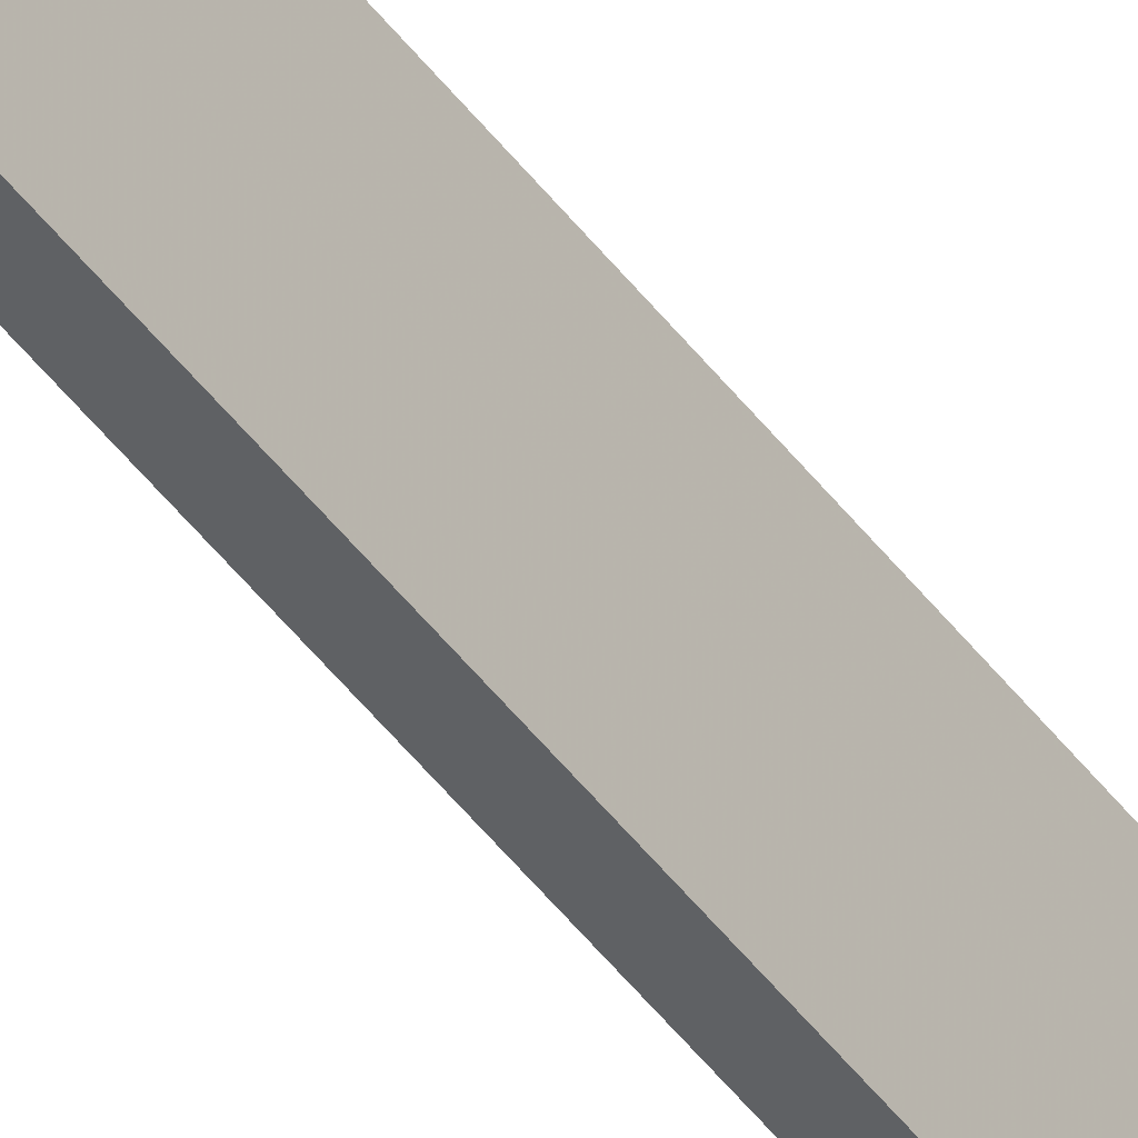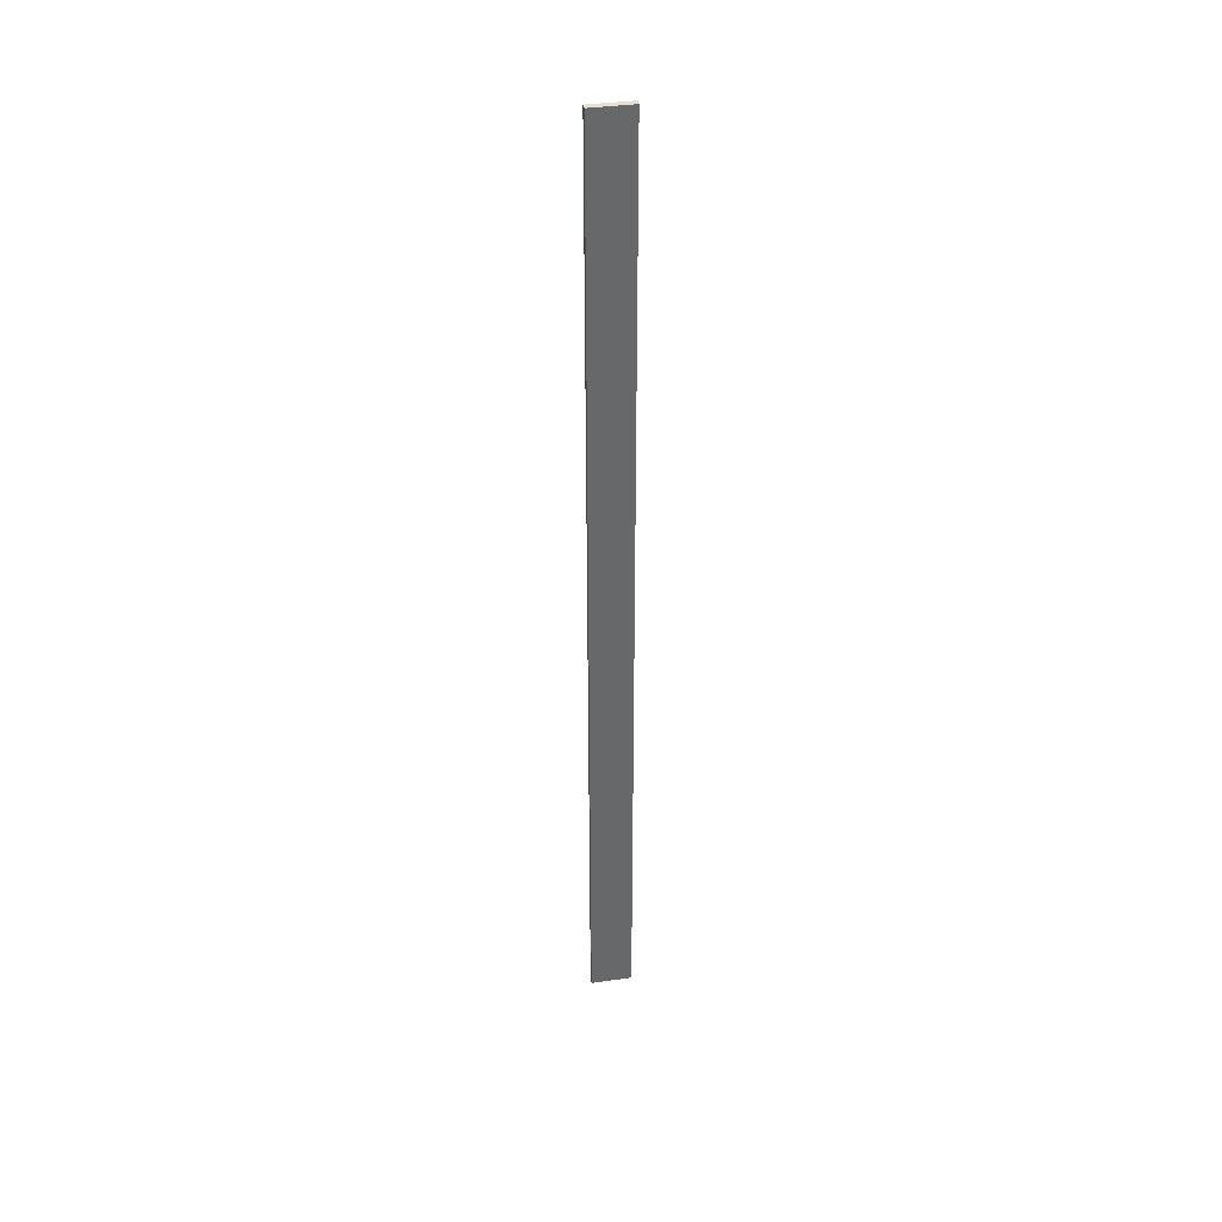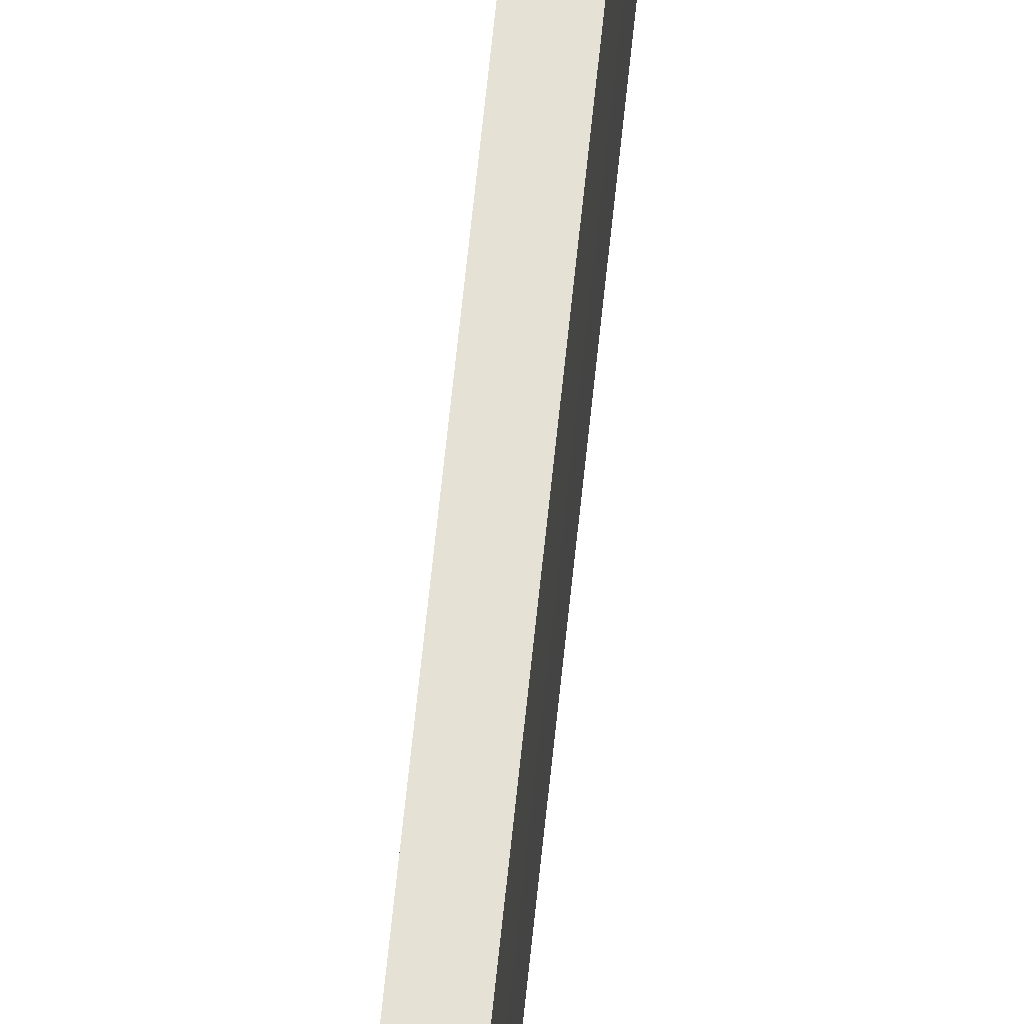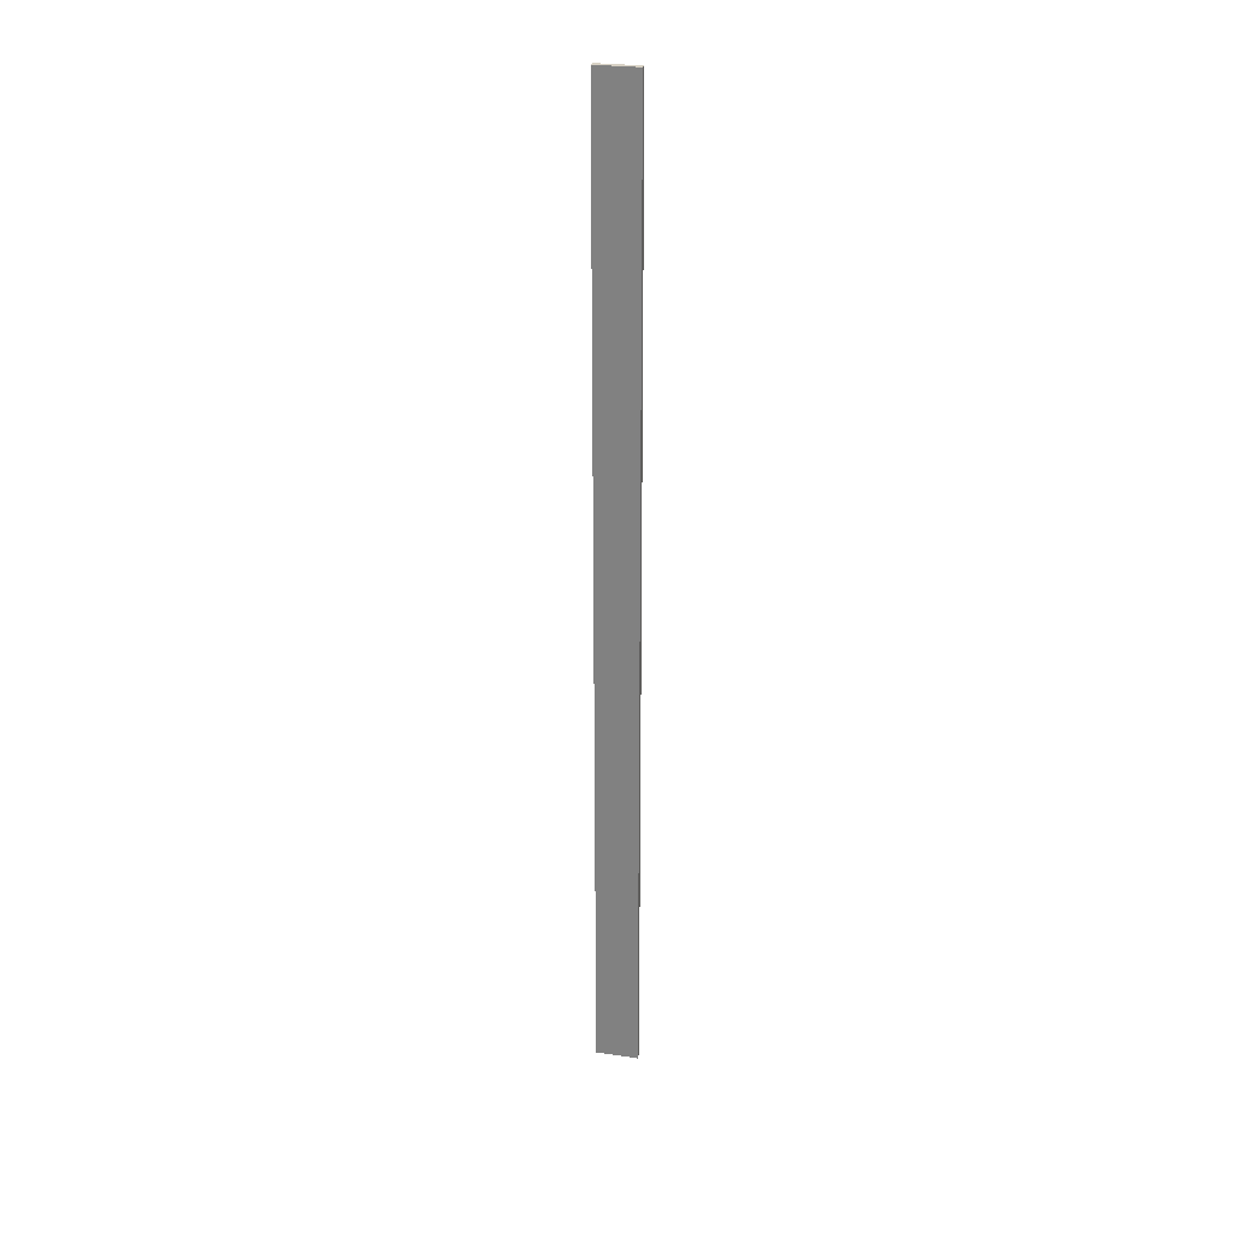
<metadata>
{"format":"obj","ext":"obj","renderer":"f3d","projection":"perspective","resolution":1024,"background":"white","views":[{"elev":-45.4,"azim":-146.0,"up":"+Y"},{"elev":38.2,"azim":-100.2,"up":"+Z"},{"elev":64.3,"azim":5.8,"up":"+Y"},{"elev":27.1,"azim":102.7,"up":"+Z"}]}
</metadata>
<code>
v -0.4164 0.04428 2.045
v -0.4168 -0.04424 2.045
v -0.4171 -0.04424 0
v -0.4302 0.04452 0
v -0.4302 0.04431 2.045
v -0.4171 0.04452 0
v -0.43 -0.04412 2.045
v -0.43 -0.04412 0
f 1 2 3
f 6 1 3
f 6 3 4
f 6 5 1
f 6 4 5
f 7 3 2
f 7 2 1
f 7 1 5
f 8 4 3
f 8 3 7
f 8 7 5
f 8 5 4

</code>
